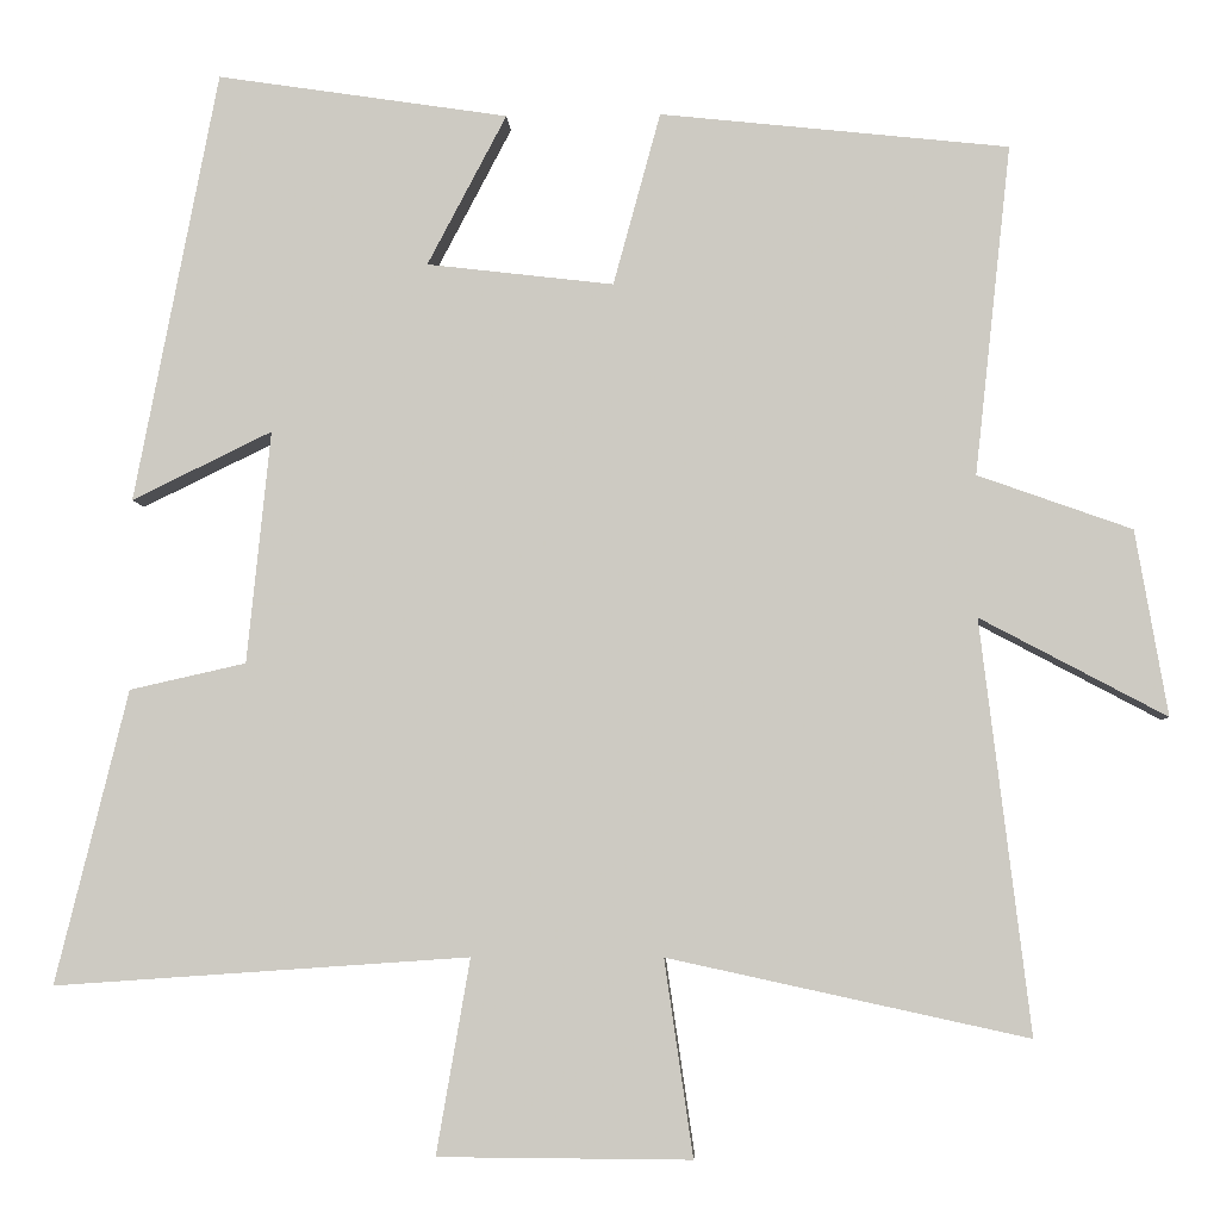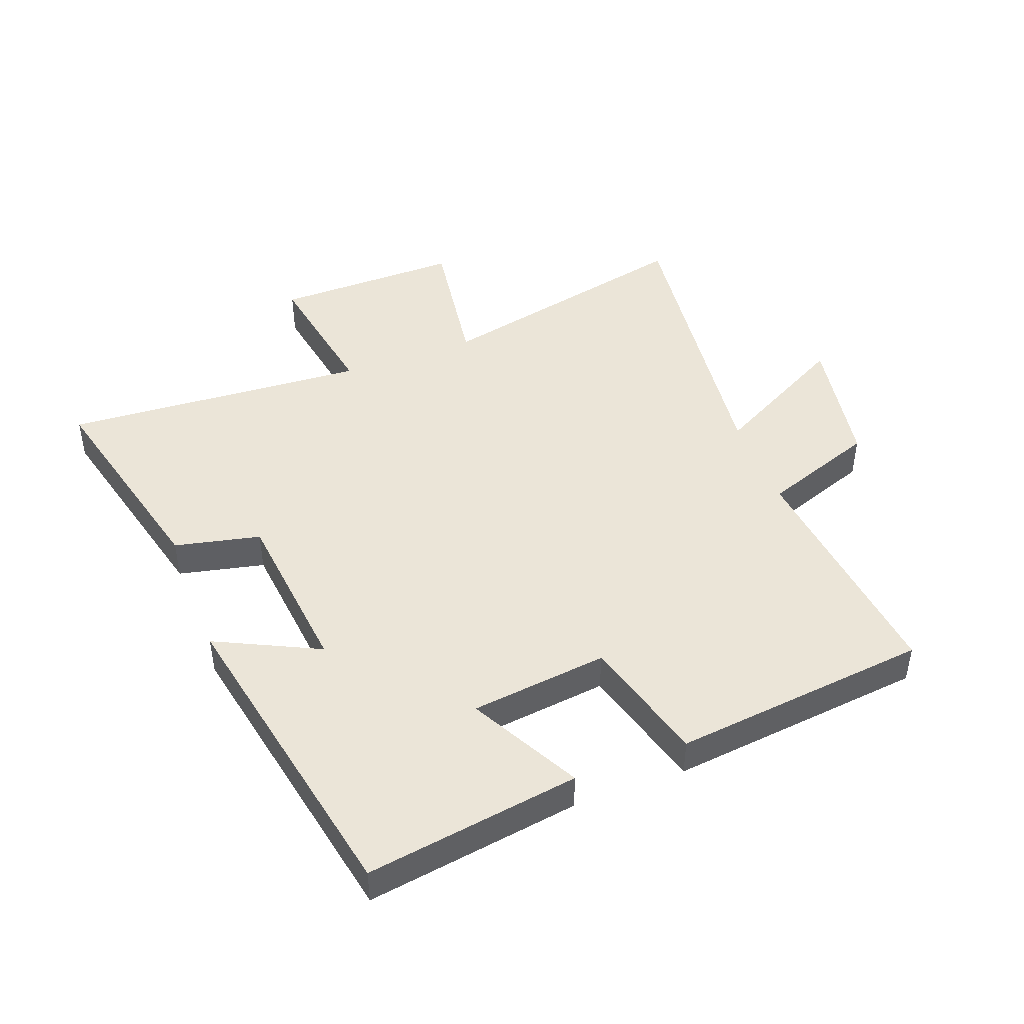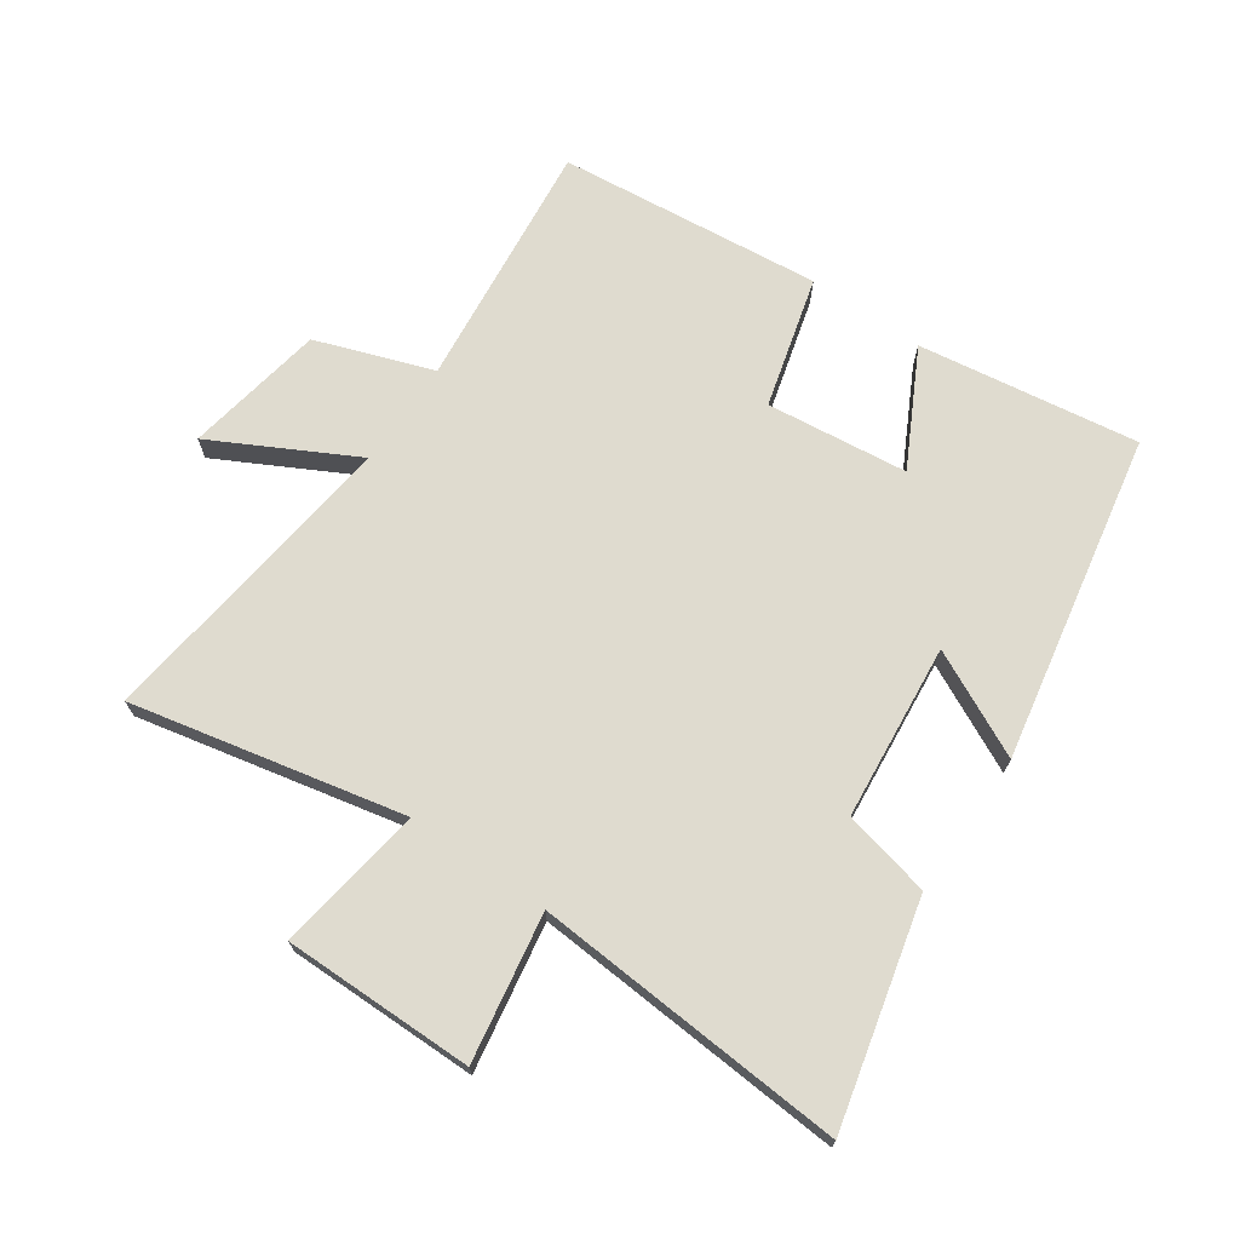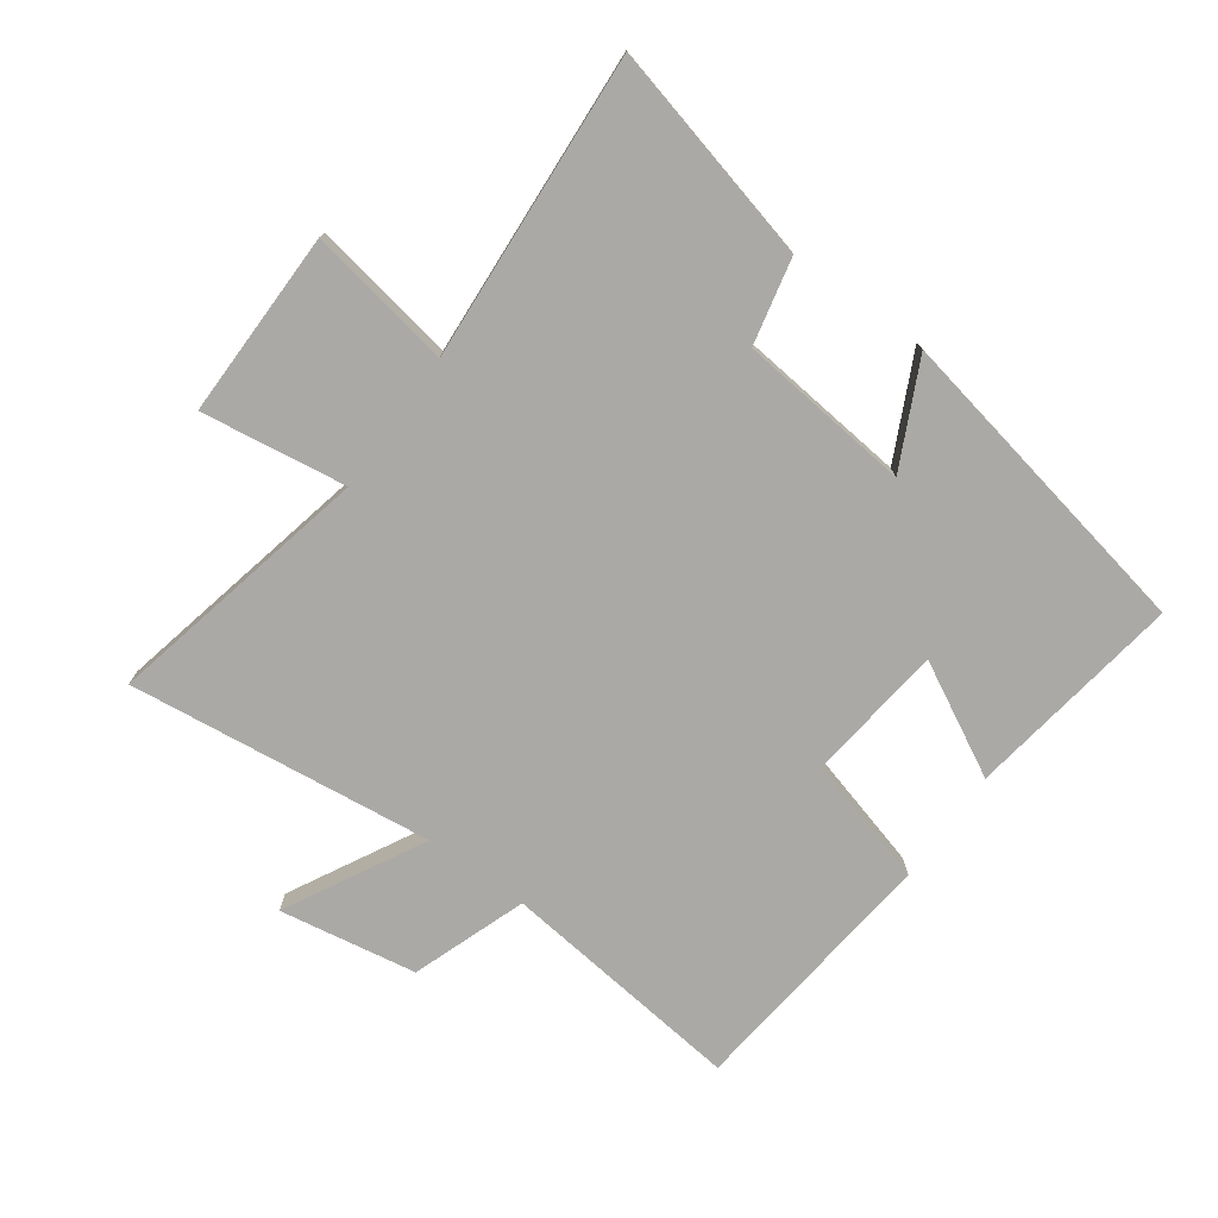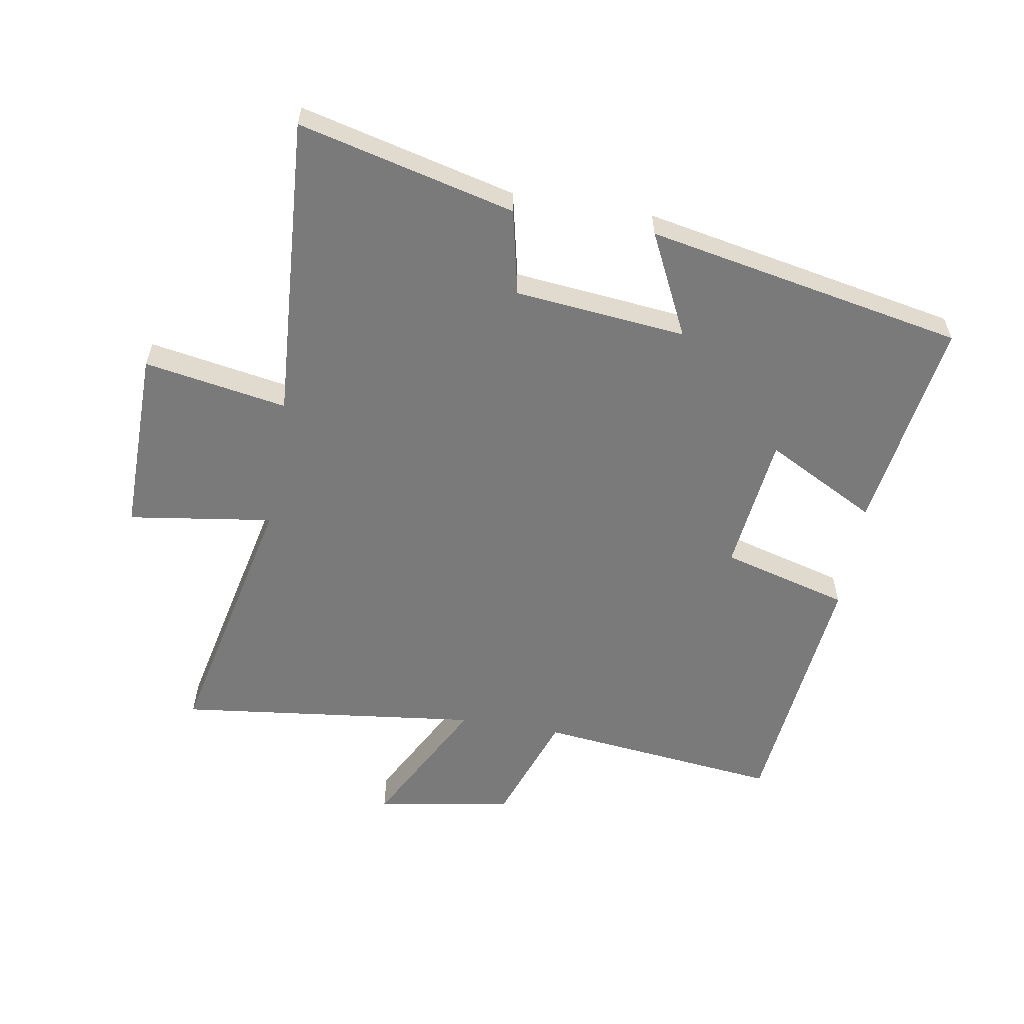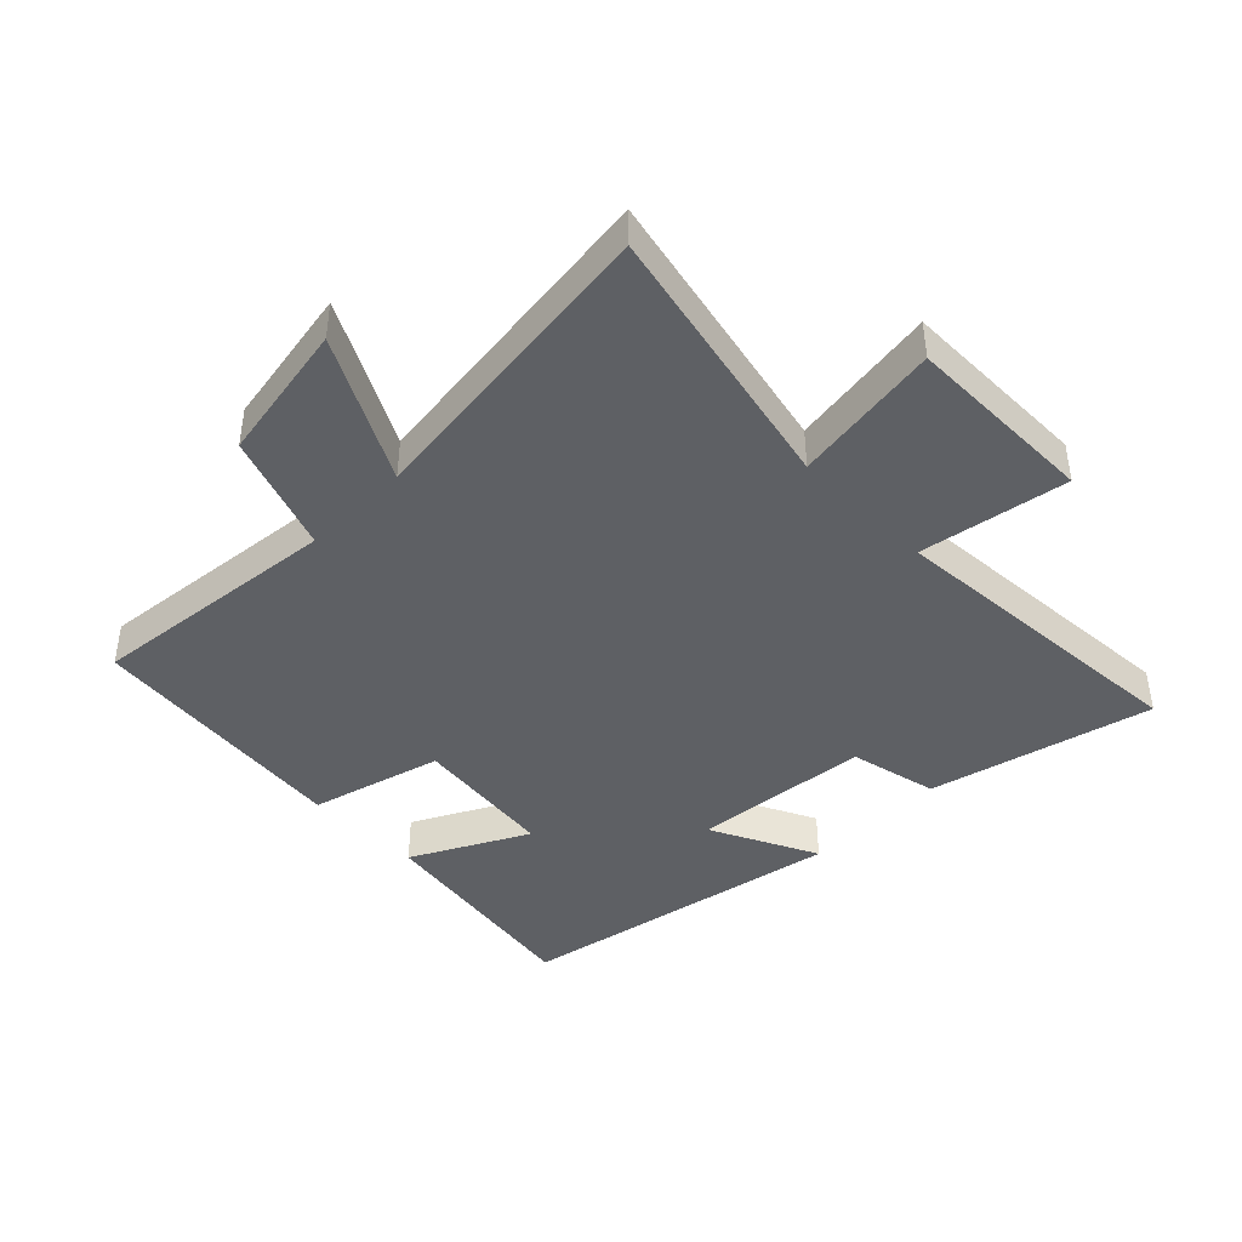
<metadata>
{"format":"obj","ext":"obj","renderer":"f3d","projection":"perspective","resolution":1024,"background":"white","views":[{"elev":-4.8,"azim":2.6,"up":"+Z"},{"elev":45.7,"azim":-20.8,"up":"+Y"},{"elev":70.5,"azim":-145.2,"up":"+Y"},{"elev":-75.6,"azim":-125.9,"up":"+Y"},{"elev":-58.1,"azim":-99.7,"up":"+Y"},{"elev":-43.0,"azim":134.9,"up":"+Y"}]}
</metadata>
<code>
v -0.401 0.07 0.552
v -0.055 0.07 0.5
v -0.149 0.07 0.321
v 0.073 0.07 0.295
v 0.129 0.07 0.5
v 0.543 0.07 0.456
v 0.5 0.07 0.064
v 0.683 0.07 -0.001
v 0.721 0.07 -0.221
v 0.5 0.07 -0.104
v 0.559 0.07 -0.593
v 0.132 0.07 -0.5
v 0.166 0.07 -0.733
v -0.134 0.07 -0.731
v -0.094 0.07 -0.5
v -0.586 0.07 -0.534
v -0.5 0.07 -0.186
v -0.362 0.07 -0.155
v -0.334 0.07 0.121
v -0.5 0.07 0.04
v -0.401 0 0.552
v -0.055 0 0.5
v -0.149 0 0.321
v 0.073 0 0.295
v 0.129 0 0.5
v 0.543 0 0.456
v 0.5 0 0.064
v 0.683 0 -0.001
v 0.721 0 -0.221
v 0.5 0 -0.104
v 0.559 0 -0.593
v 0.132 0 -0.5
v 0.166 0 -0.733
v -0.134 0 -0.731
v -0.094 0 -0.5
v -0.586 0 -0.534
v -0.5 0 -0.186
v -0.362 0 -0.155
v -0.334 0 0.121
v -0.5 0 0.04
f 1 2 3
f 20 1 3
f 19 20 3
f 18 19 3 4
f 15 16 17 18
f 15 18 4
f 12 13 14 15
f 5 6 7
f 4 5 7
f 15 4 7
f 12 15 7
f 10 11 12
f 10 12 7
f 7 8 9 10
f 23 22 21
f 23 21 40
f 23 40 39
f 24 23 39 38
f 38 37 36 35
f 24 38 35
f 35 34 33 32
f 27 26 25
f 27 25 24
f 27 24 35
f 27 35 32
f 32 31 30
f 27 32 30
f 30 29 28 27
f 1 21 22 2
f 2 22 23 3
f 3 23 24 4
f 4 24 25 5
f 5 25 26 6
f 6 26 27 7
f 7 27 28 8
f 8 28 29 9
f 9 29 30 10
f 10 30 31 11
f 11 31 32 12
f 12 32 33 13
f 13 33 34 14
f 14 34 35 15
f 15 35 36 16
f 16 36 37 17
f 17 37 38 18
f 18 38 39 19
f 19 39 40 20
f 20 40 21 1

</code>
